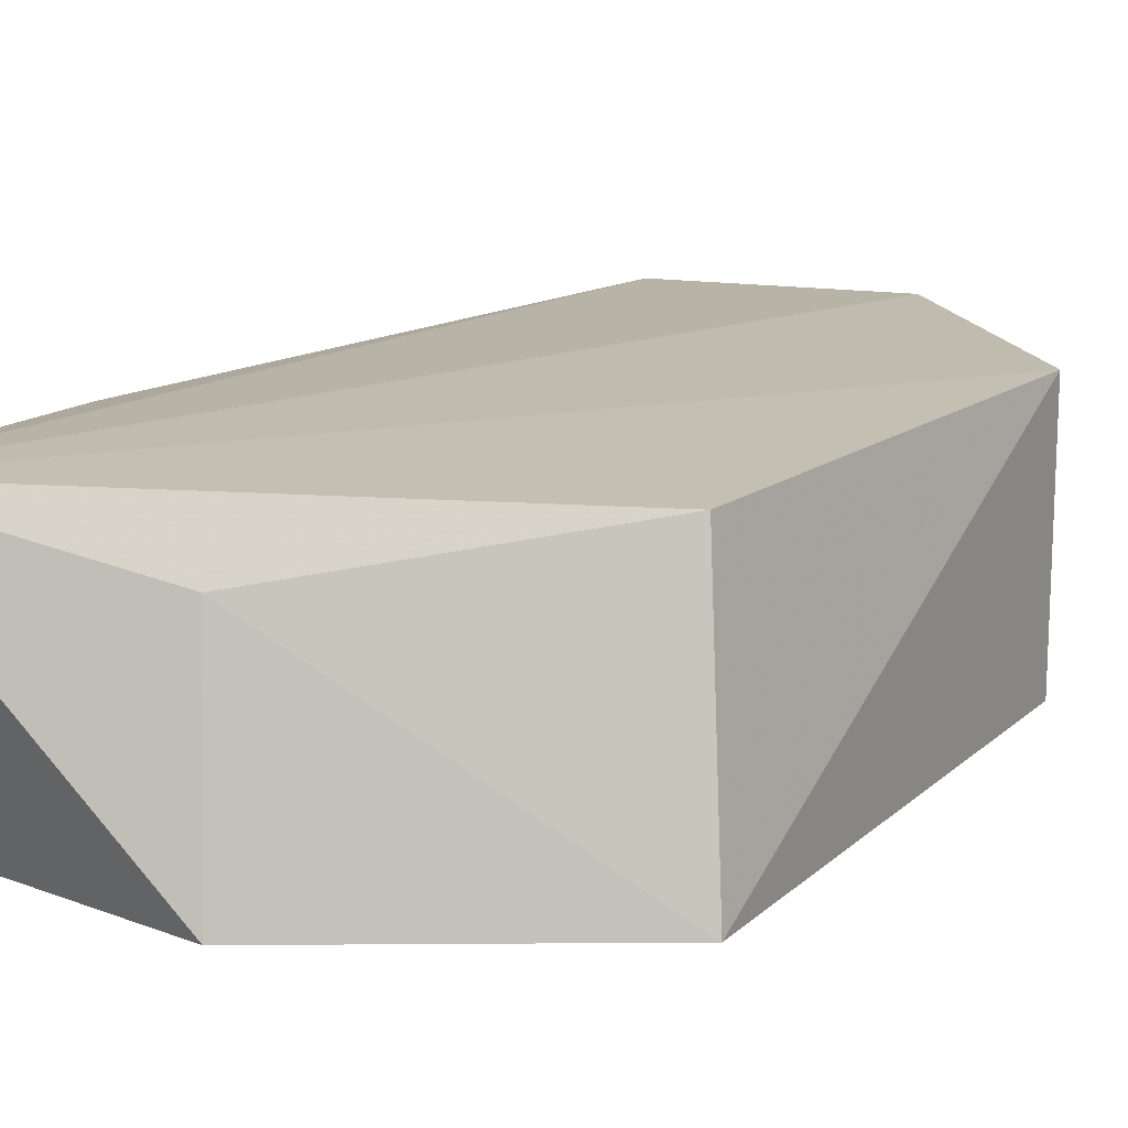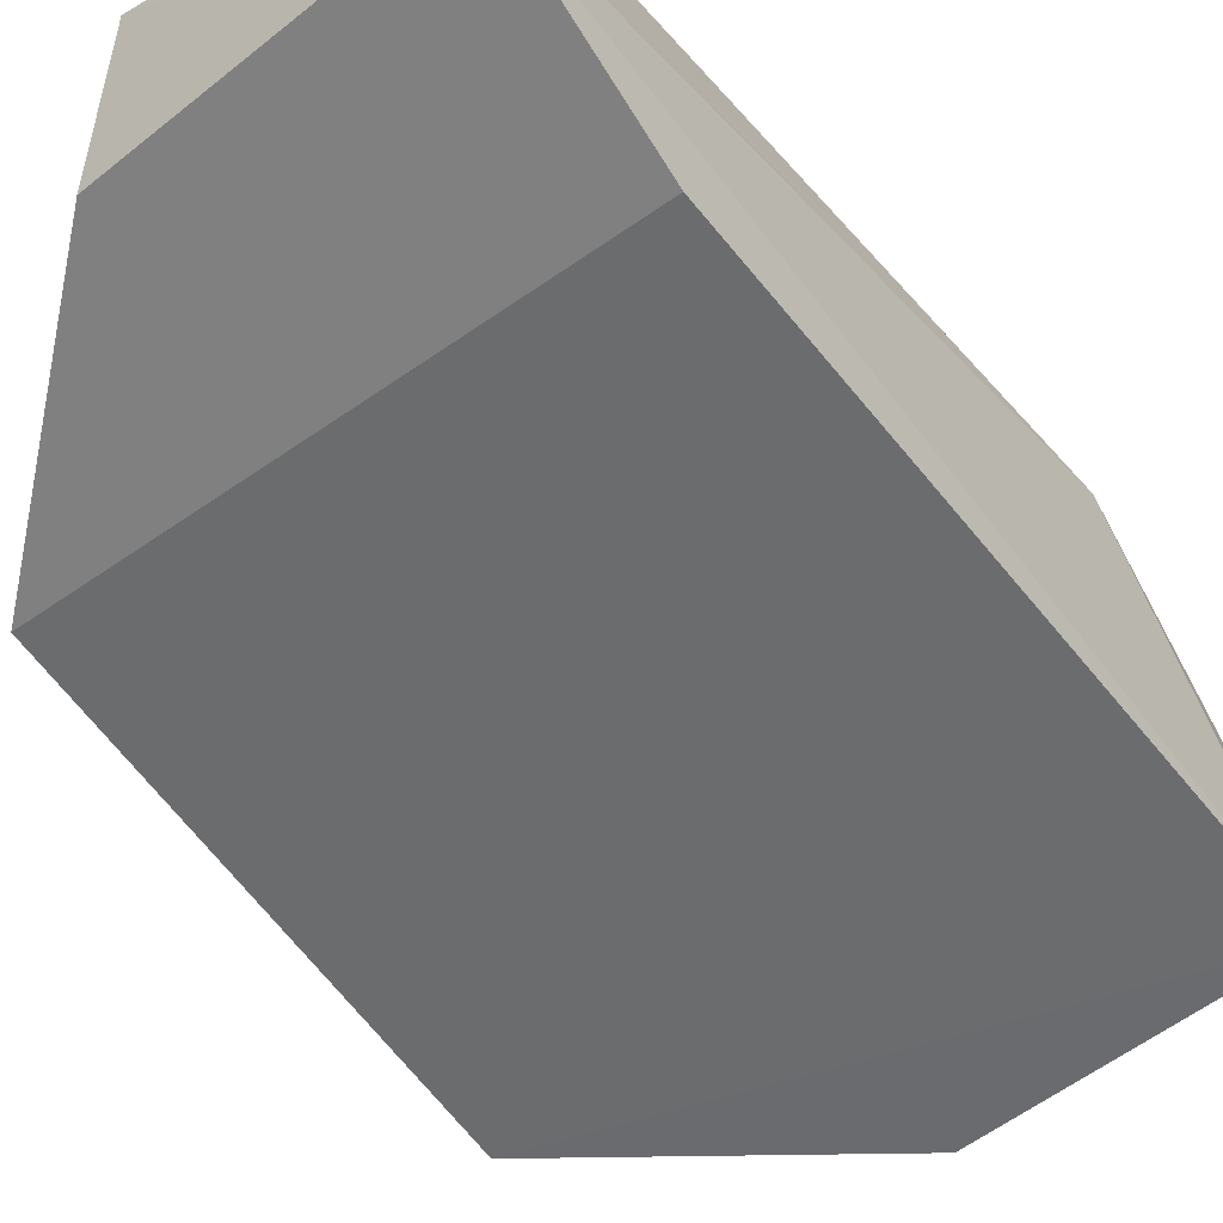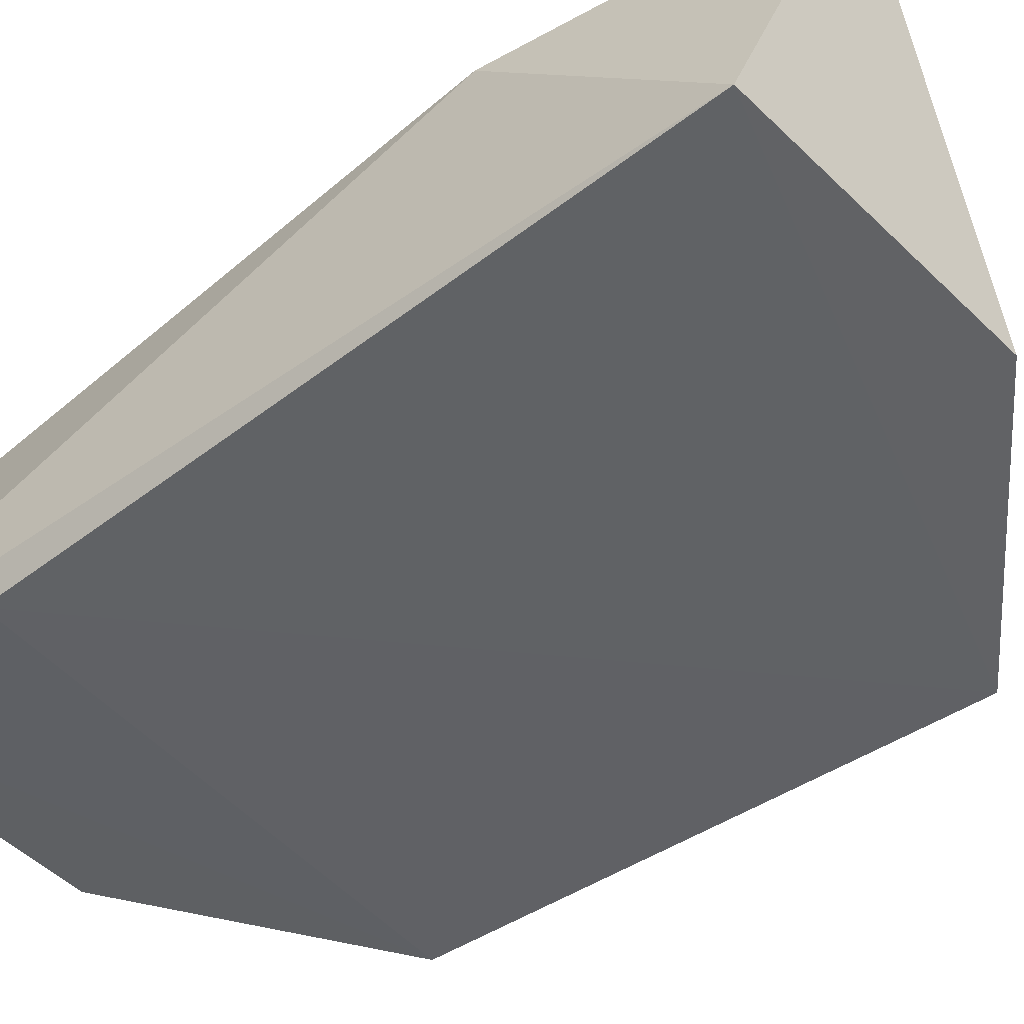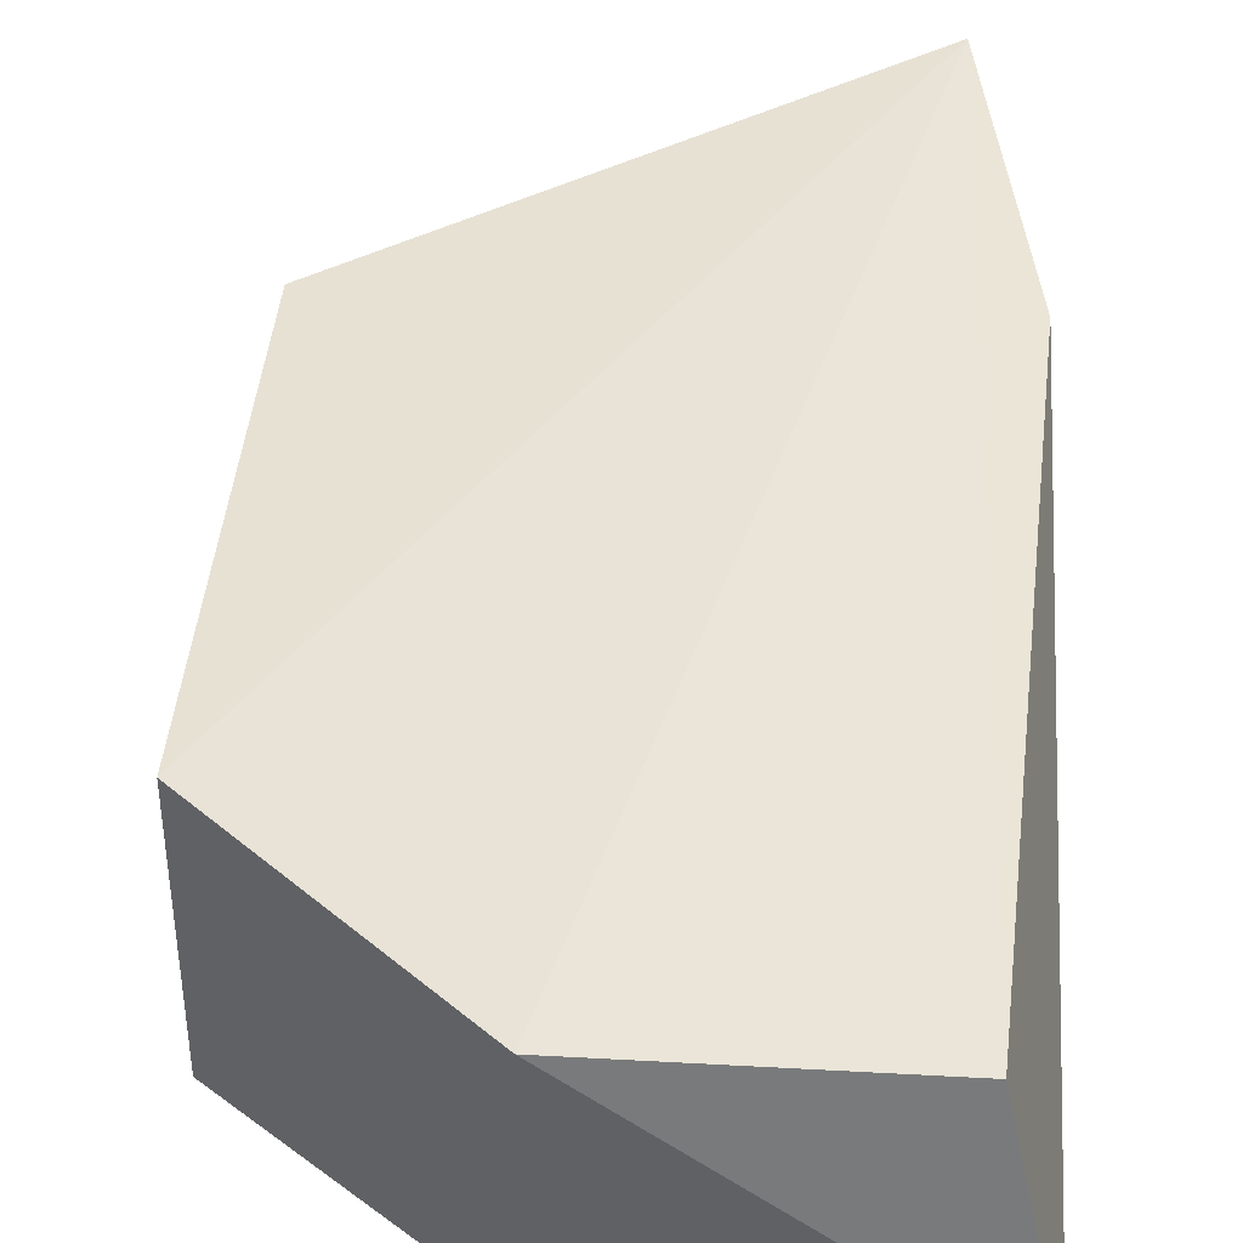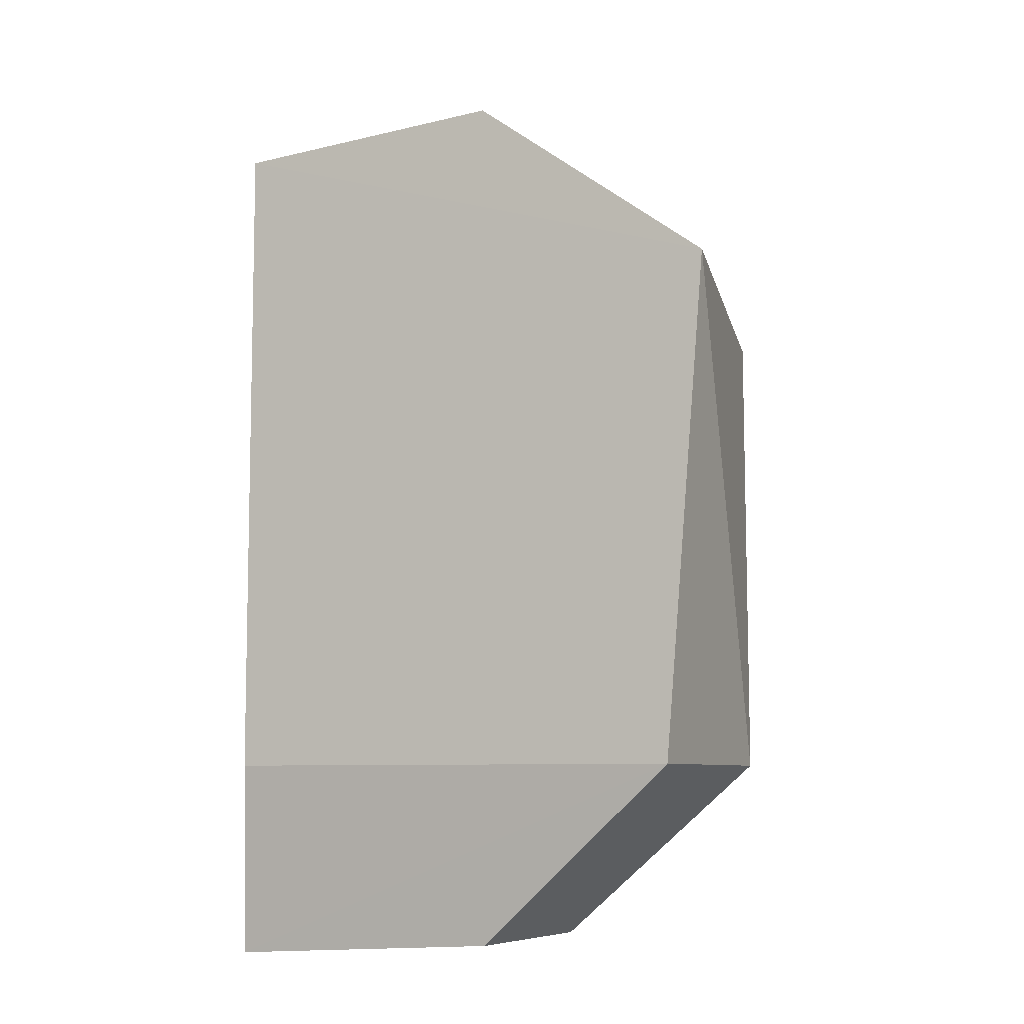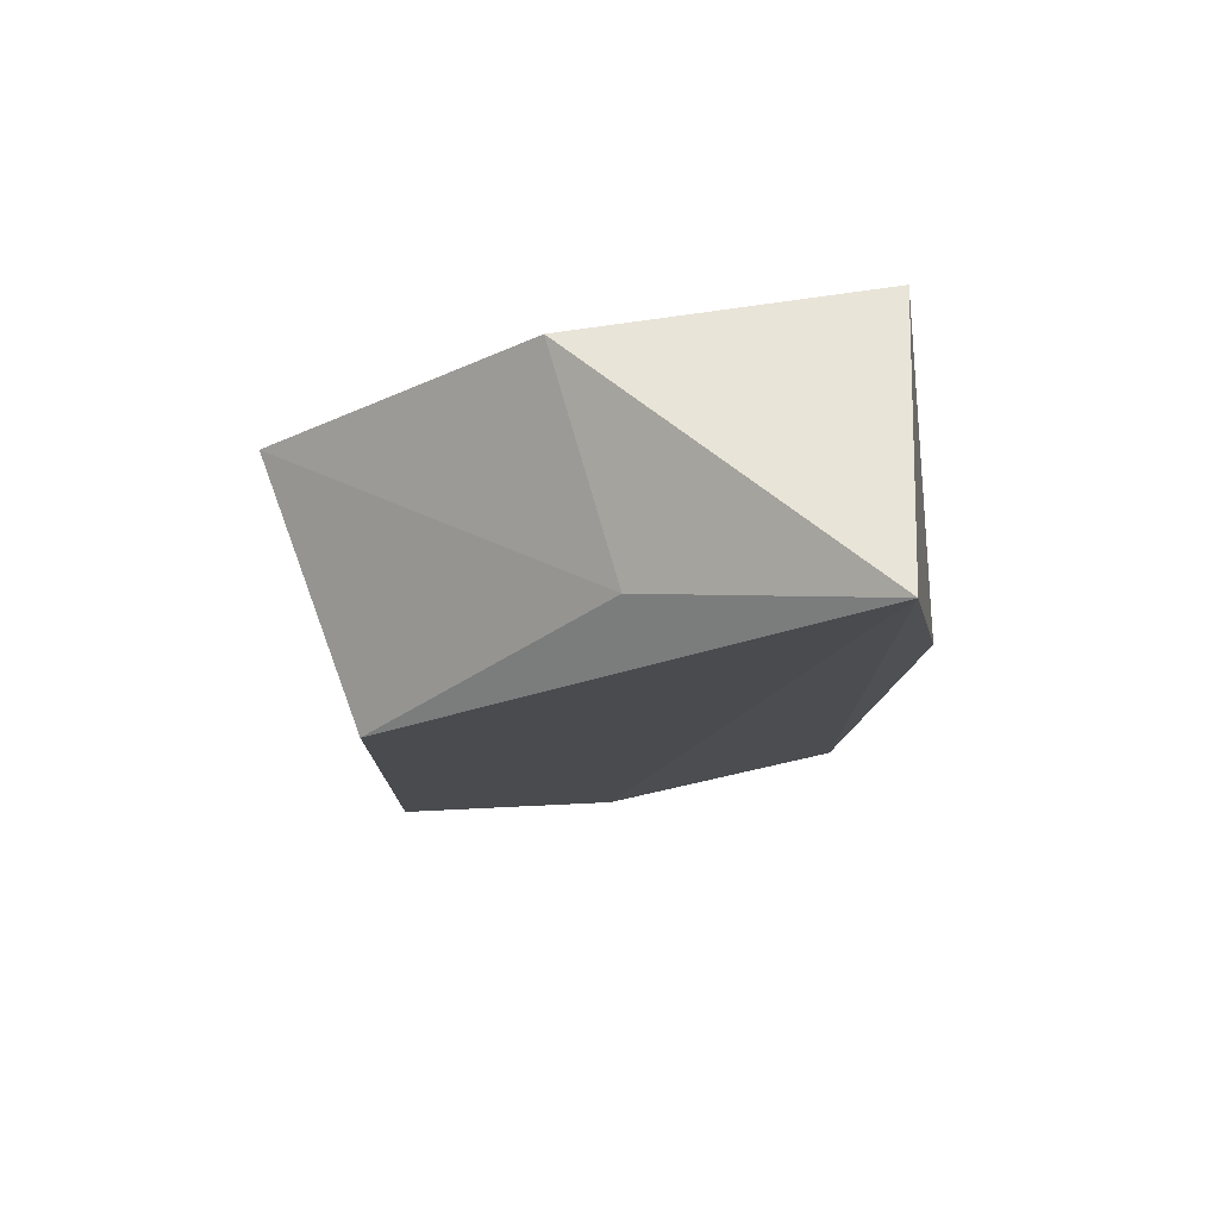
<metadata>
{"format":"obj","ext":"obj","renderer":"f3d","projection":"perspective","resolution":1024,"background":"white","views":[{"elev":16.0,"azim":34.8,"up":"+Y"},{"elev":-53.4,"azim":-142.9,"up":"+Y"},{"elev":-50.3,"azim":-50.0,"up":"+Y"},{"elev":41.4,"azim":-175.5,"up":"+Y"},{"elev":-7.8,"azim":25.9,"up":"+Z"},{"elev":77.5,"azim":170.5,"up":"+Z"}]}
</metadata>
<code>
v 0.2898 -0.2816 0.261
v 0.2682 -0.2803 0.008637
v 0.2682 -0.1591 0.008637
v 0.05296 -0.1501 0.3825
v 0.02574 -0.2803 0.342
v 0.2677 -0.1596 0.2352
v 0.02574 -0.2803 0.008637
v 0.1678 -0.2807 0.3508
v 0.01725 -0.2642 -0.09062
v 0.1546 -0.1806 0.3312
v 0.1621 -0.2652 -0.08227
v 0.04001 -0.1653 -0.07546
v 0.02574 -0.1591 0.2359
v 0.1621 -0.1591 -0.08227
f 1 2 3
f 6 1 3
f 6 3 4
f 7 2 1
f 7 1 5
f 8 5 1
f 8 4 5
f 9 2 7
f 9 7 5
f 10 6 4
f 10 4 8
f 10 8 1
f 10 1 6
f 11 3 2
f 11 2 9
f 13 9 5
f 13 5 4
f 13 12 9
f 13 4 12
f 14 12 4
f 14 4 3
f 14 3 11
f 14 11 9
f 14 9 12

</code>
